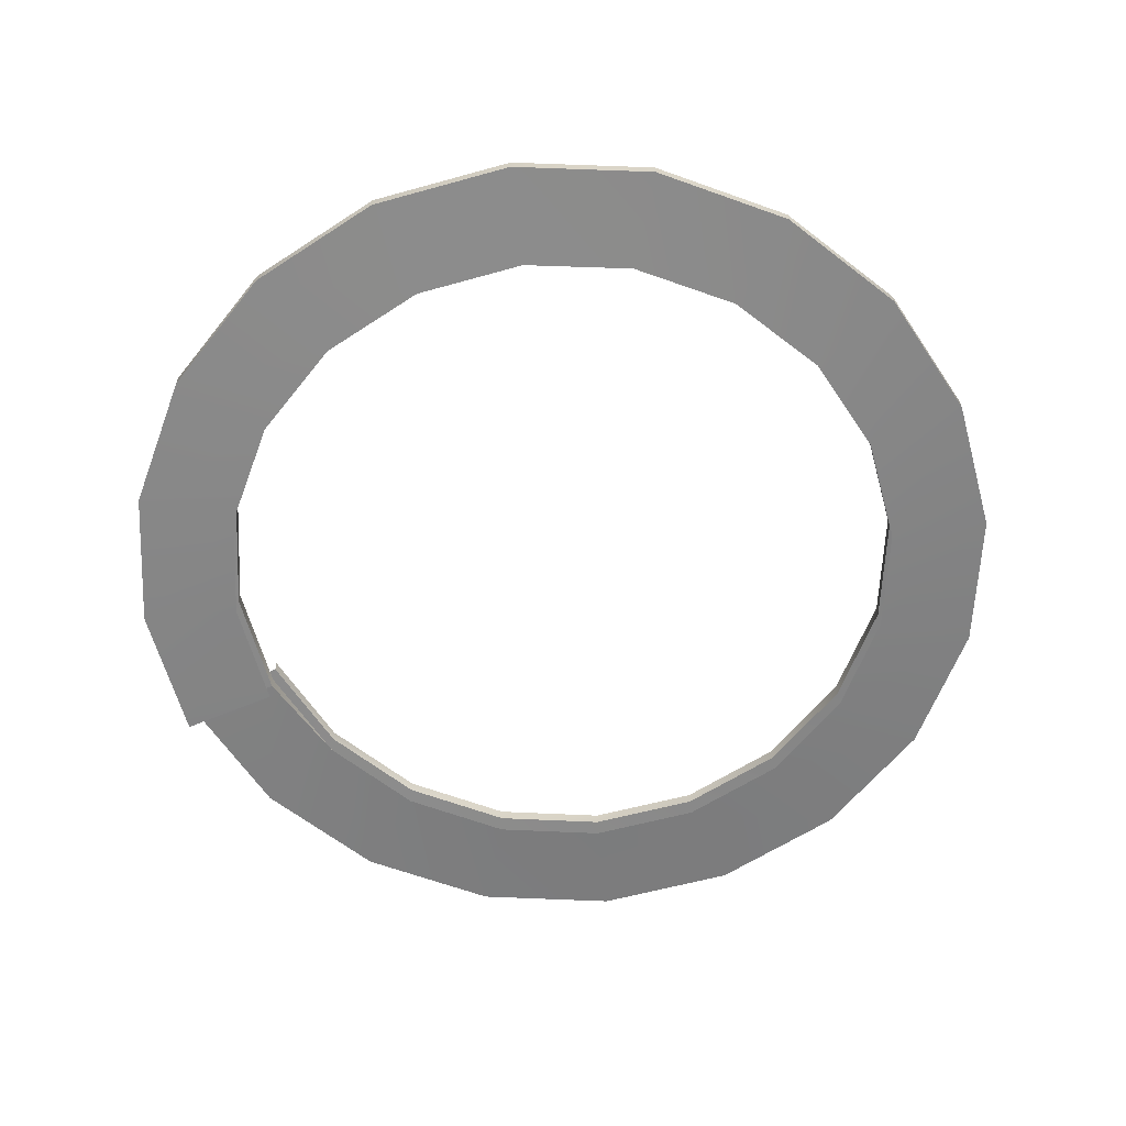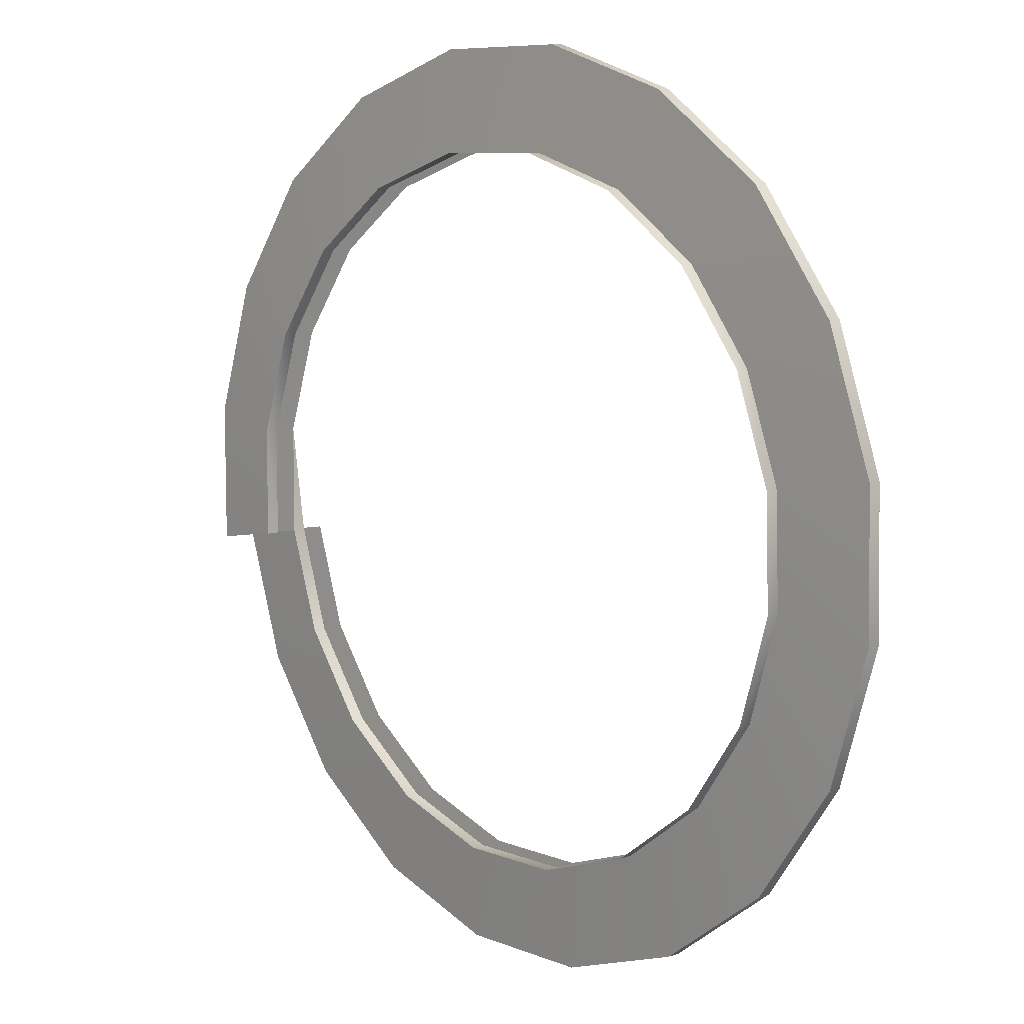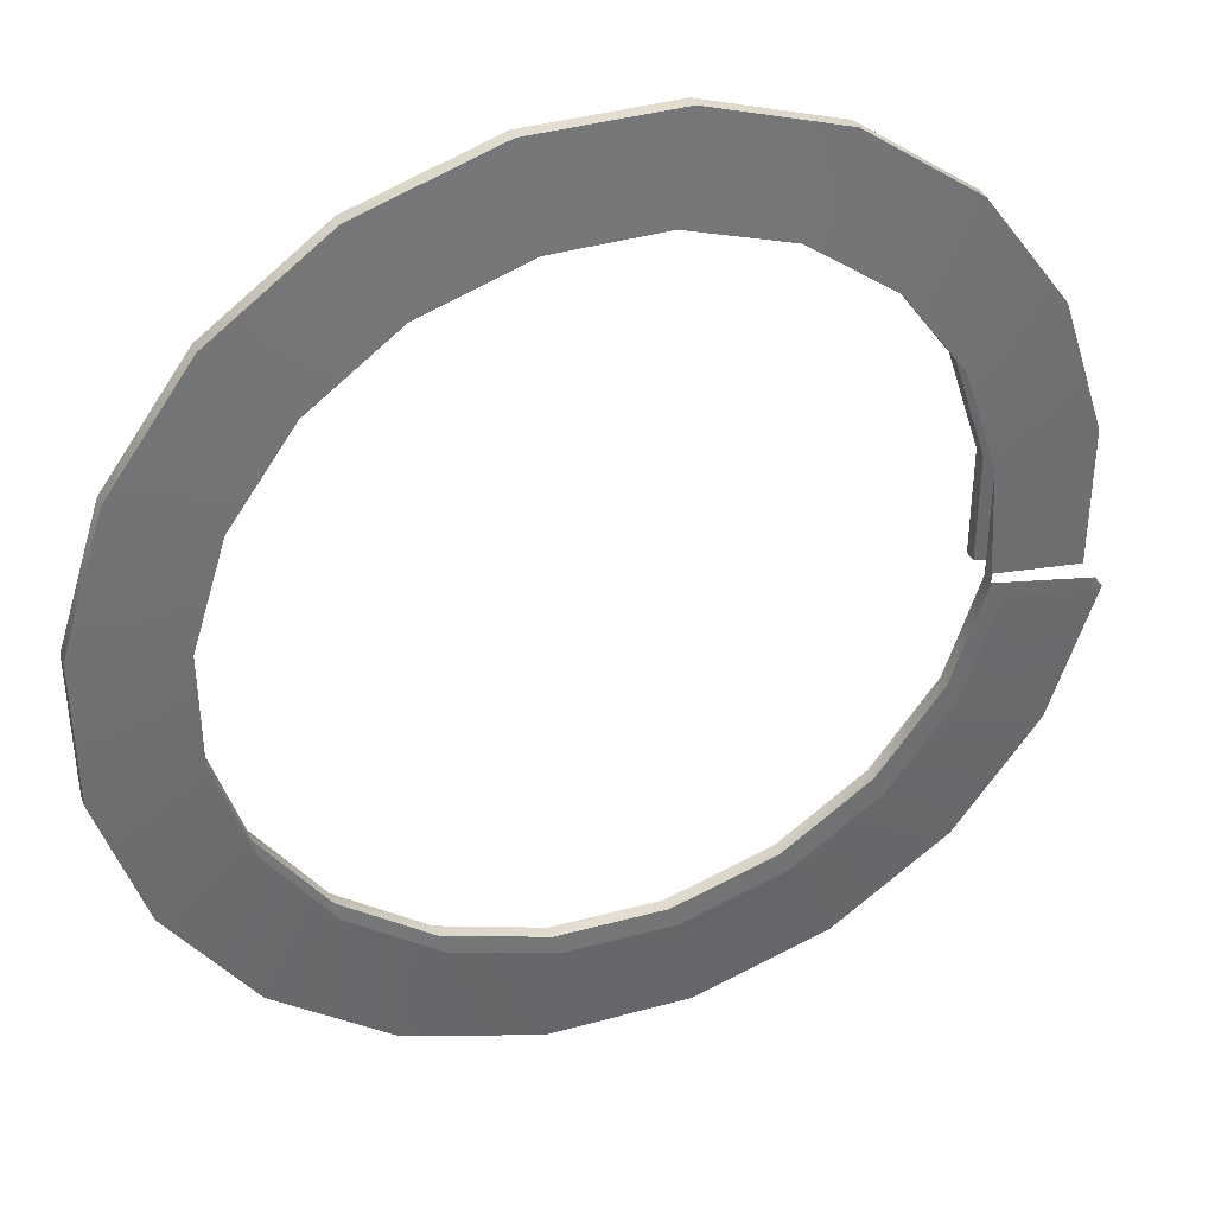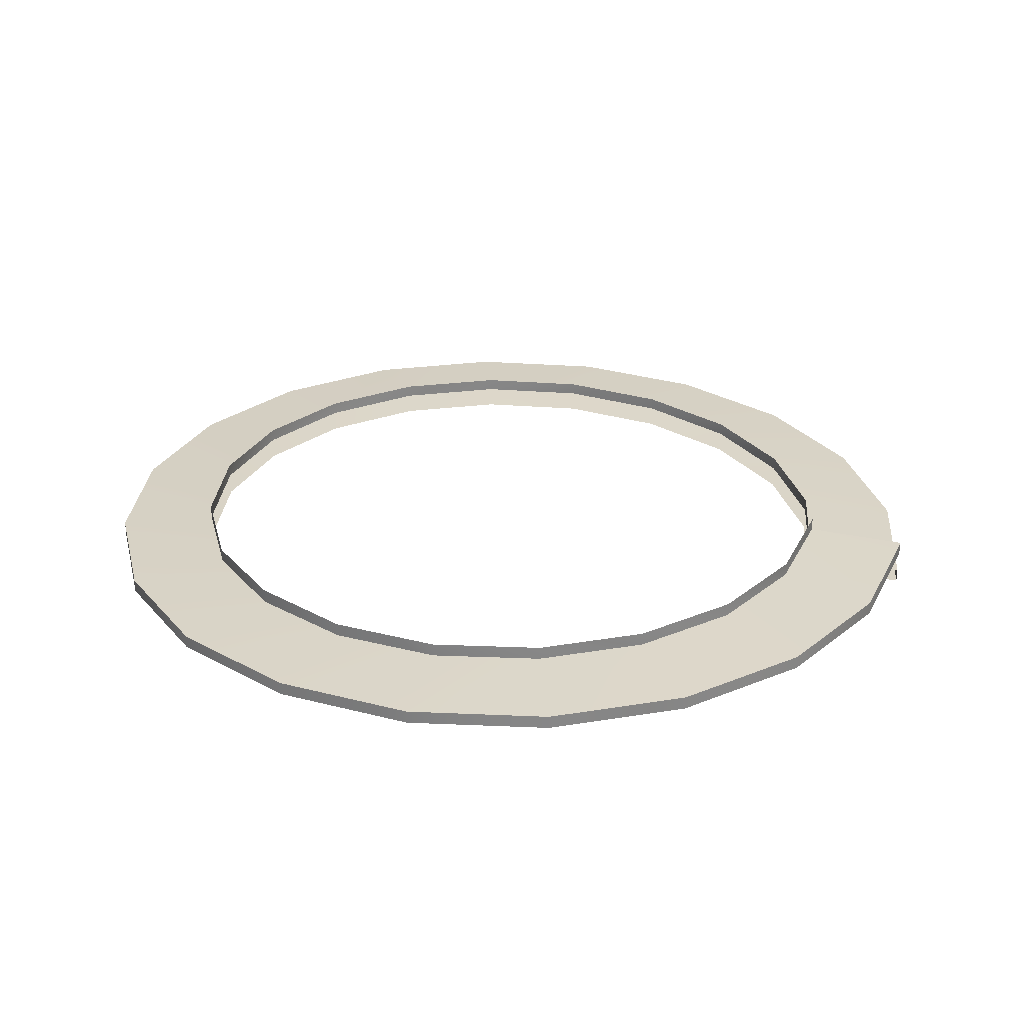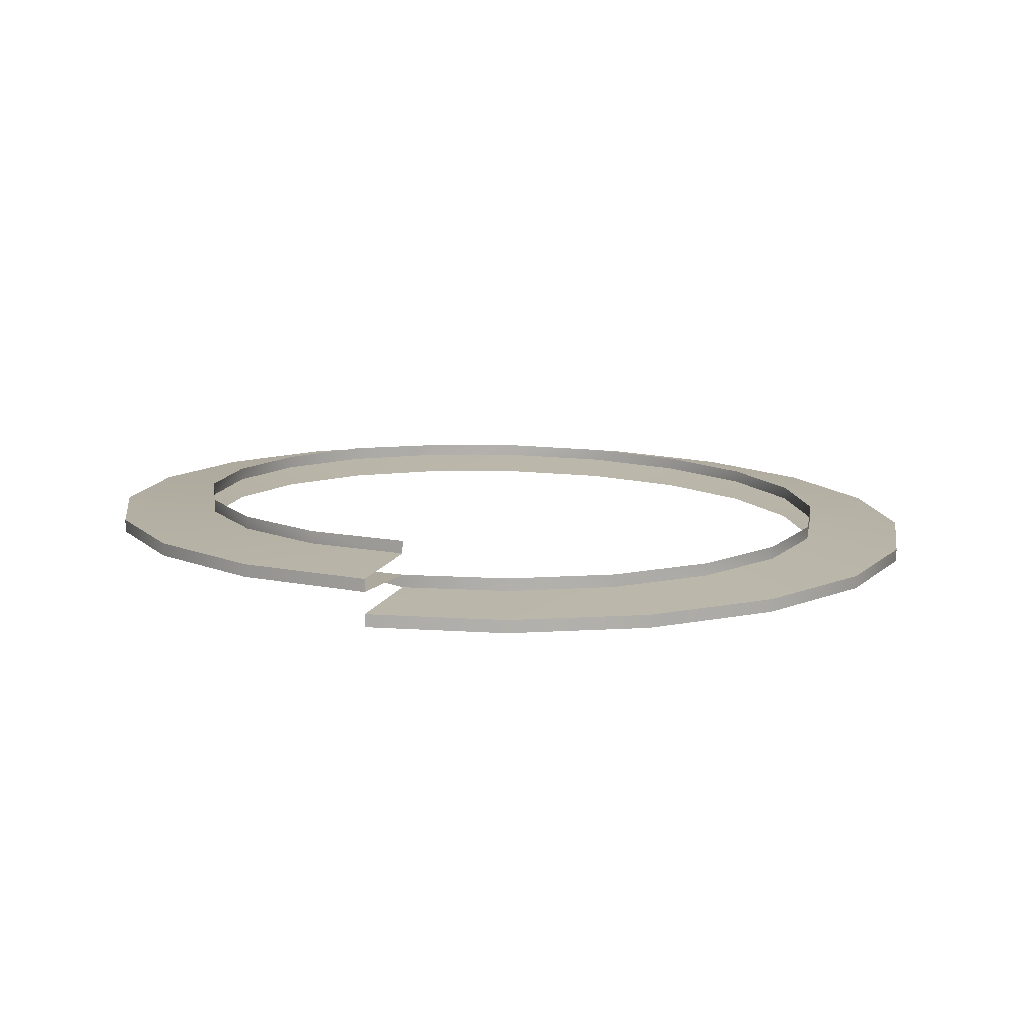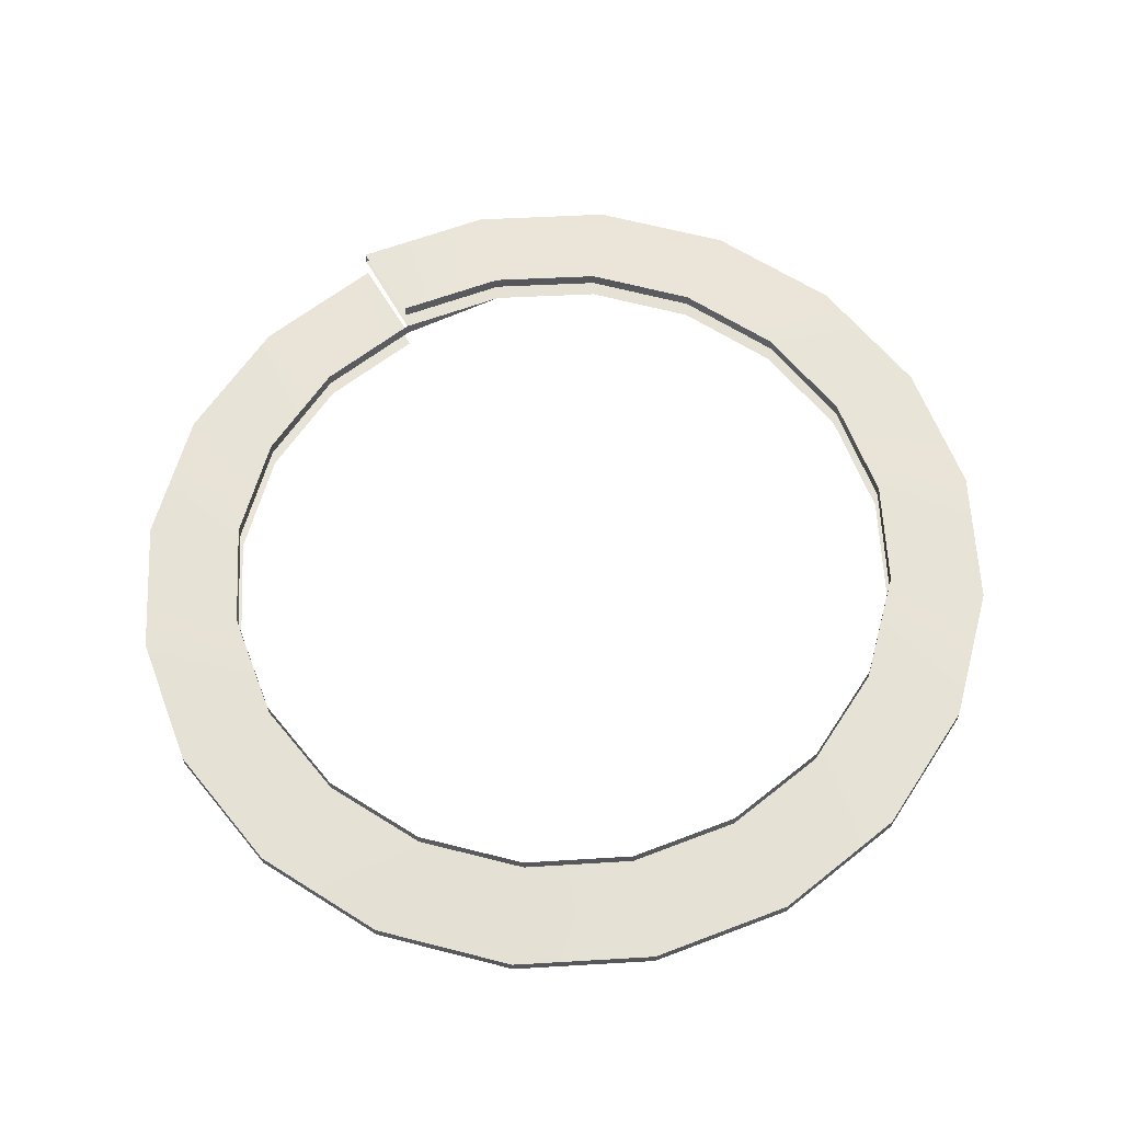
<metadata>
{"format":"obj","ext":"obj","renderer":"f3d","projection":"perspective","resolution":1024,"background":"white","views":[{"elev":-62.1,"azim":-146.5,"up":"+Y"},{"elev":7.9,"azim":-132.6,"up":"+Z"},{"elev":37.4,"azim":-20.0,"up":"+Z"},{"elev":28.8,"azim":22.4,"up":"+Y"},{"elev":11.1,"azim":117.6,"up":"+Y"},{"elev":61.6,"azim":-110.9,"up":"+Y"}]}
</metadata>
<code>
o _1_1_6/_1_1/mesh1/mesh1-geometry#mesh1-geometry
v -0.1456 -0.4336 0.7227
v -0.1456 -0.4277 0.7226
v -0.161 -0.4291 0.6755
v -0.1165 -0.4322 0.7628
v -0.161 -0.435 0.6755
v -0.186 -0.4354 0.7432
v -0.1165 -0.4263 0.7627
v -0.2057 -0.437 0.6826
v -0.161 -0.4306 0.6259
v -0.1485 -0.4338 0.7948
v -0.07639 -0.4246 0.7918
v -0.2057 -0.4387 0.6189
v -0.161 -0.4365 0.626
v -0.186 -0.4413 0.7433
v -0.07639 -0.431 0.7919
v -0.1485 -0.4397 0.7949
v -0.2057 -0.4429 0.6827
v -0.1456 -0.4321 0.5788
v -0.09695 -0.4325 0.8322
v -0.02925 -0.43 0.8072
v -0.186 -0.4403 0.5583
v -0.2057 -0.4446 0.619
v -0.1456 -0.438 0.5788
v -0.1456 -0.4436 0.7228
v -0.1165 -0.4423 0.7629
v -0.09695 -0.4384 0.8323
v -0.02925 -0.424 0.8071
v -0.161 -0.4451 0.6757
v -0.1165 -0.4334 0.5387
v -0.07639 -0.4411 0.792
v -0.03633 -0.4314 0.8519
v -0.03633 -0.4374 0.852
v 0.02032 -0.4292 0.8072
v -0.1485 -0.4418 0.5068
v -0.186 -0.4462 0.5584
v -0.161 -0.4466 0.6261
v -0.1165 -0.4393 0.5388
v -0.02925 -0.44 0.8073
v 0.02032 -0.4233 0.8071
v -0.07639 -0.4346 0.5096
v 0.02741 -0.4306 0.8519
v 0.02032 -0.4392 0.8073
v 0.06747 -0.4286 0.7918
v -0.09695 -0.4432 0.4693
v -0.1485 -0.4478 0.5069
v -0.1456 -0.448 0.579
v -0.07639 -0.4405 0.5096
v 0.02741 -0.4366 0.852
v 0.06747 -0.4227 0.7918
v -0.09695 -0.4491 0.4694
v -0.02925 -0.4356 0.4942
v 0.08802 -0.4301 0.8322
v 0.08802 -0.436 0.8323
v 0.06747 -0.4387 0.792
v 0.1076 -0.4282 0.7627
v -0.03633 -0.4442 0.4496
v -0.1165 -0.4494 0.5389
v -0.02925 -0.4415 0.4943
v 0.1076 -0.4223 0.7626
v -0.03633 -0.4502 0.4497
v -0.07639 -0.4506 0.5098
v 0.02032 -0.4364 0.4943
v 0.1396 -0.4298 0.7947
v 0.1076 -0.4383 0.7628
v 0.1367 -0.428 0.7226
v 0.02741 -0.445 0.4497
v 0.02741 -0.451 0.4497
v 0.02032 -0.4423 0.4943
v 0.1396 -0.4358 0.7948
v 0.1367 -0.4221 0.7225
v -0.02925 -0.4516 0.4945
v 0.02032 -0.4376 0.4943
v 0.1771 -0.4298 0.7432
v 0.1367 -0.438 0.7227
v 0.152 -0.4278 0.6754
v 0.08802 -0.4456 0.4694
v 0.08802 -0.4515 0.4694
v 0.02032 -0.4524 0.4945
v 0.06747 -0.437 0.5096
v 0.1771 -0.4357 0.7432
v 0.152 -0.4219 0.6754
v 0.06747 -0.4429 0.5097
v 0.1967 -0.4357 0.6826
v 0.1967 -0.4298 0.6825
v 0.152 -0.4379 0.6756
v 0.152 -0.4277 0.6259
v 0.1396 -0.4458 0.5068
v 0.1396 -0.4517 0.5069
v 0.06747 -0.453 0.5098
v 0.1076 -0.4374 0.5387
v 0.152 -0.4218 0.6258
v 0.1076 -0.4433 0.5388
v 0.1967 -0.4358 0.6189
v 0.152 -0.4378 0.626
v 0.1967 -0.4299 0.6188
v 0.1771 -0.4459 0.5584
v 0.1076 -0.4534 0.539
v 0.1367 -0.4376 0.5788
v 0.152 -0.4437 0.6261
v 0.1771 -0.4518 0.5585
v 0.1367 -0.4436 0.5789
v 0.1967 -0.4459 0.619
v 0.1367 -0.4536 0.5791
v 0.1967 -0.4467 0.619
v 0.1967 -0.4518 0.6191
v 0.152 -0.4537 0.6262
f 1 2 3
f 1 4 2
f 5 1 3
f 4 7 2
f 9 5 3
f 4 11 7
f 5 9 13
f 11 4 15
f 13 9 18
f 20 11 15
f 23 13 18
f 11 20 27
f 23 18 29
f 33 27 20
f 37 23 29
f 27 33 39
f 29 40 37
f 33 43 39
f 37 40 47
f 39 43 49
f 47 40 51
f 49 43 55
f 47 51 58
f 49 55 59
f 58 51 62
f 55 65 59
f 62 68 58
f 59 65 70
f 68 62 72
f 65 75 70
f 62 79 72
f 68 72 79
f 75 81 70
f 68 79 82
f 75 86 81
f 79 90 82
f 86 91 81
f 82 90 92
f 98 92 90
f 99 94 85
f 92 98 101
f 101 94 99
f 94 101 98
f 3 2 1
f 2 4 1
f 3 1 5
f 4 1 6
f 6 1 4
f 2 7 4
f 1 5 8
f 8 5 1
f 3 5 9
f 6 1 8
f 8 1 6
f 10 4 6
f 6 4 10
f 7 11 4
f 5 12 8
f 8 12 5
f 13 9 5
f 8 14 6
f 6 14 8
f 15 4 10
f 10 4 15
f 6 16 10
f 10 16 6
f 15 4 11
f 5 13 12
f 12 13 5
f 12 17 8
f 8 17 12
f 18 9 13
f 14 8 17
f 17 8 14
f 16 6 14
f 14 6 16
f 19 15 10
f 10 15 19
f 16 19 10
f 10 19 16
f 15 11 20
f 13 21 12
f 12 21 13
f 17 12 22
f 22 12 17
f 18 13 23
f 14 17 24
f 24 17 14
f 16 14 25
f 25 14 16
f 19 20 15
f 15 20 19
f 19 16 26
f 26 16 19
f 27 20 11
f 13 23 21
f 21 23 13
f 21 22 12
f 12 22 21
f 28 17 22
f 22 17 28
f 29 18 23
f 24 17 28
f 28 17 24
f 25 14 24
f 24 14 25
f 30 16 25
f 25 16 30
f 31 20 19
f 19 20 31
f 26 16 30
f 30 16 26
f 32 19 26
f 26 19 32
f 20 27 33
f 23 34 21
f 21 34 23
f 22 21 35
f 35 21 22
f 28 22 36
f 36 22 28
f 29 23 37
f 31 33 20
f 20 33 31
f 19 32 31
f 31 32 19
f 26 30 38
f 38 30 26
f 32 26 38
f 38 26 32
f 39 33 27
f 23 37 34
f 34 37 23
f 34 35 21
f 21 35 34
f 36 22 35
f 35 22 36
f 37 40 29
f 41 33 31
f 31 33 41
f 32 41 31
f 31 41 32
f 32 38 42
f 42 38 32
f 39 43 33
f 37 44 34
f 34 44 37
f 35 34 45
f 45 34 35
f 36 35 46
f 46 35 36
f 47 40 37
f 41 43 33
f 33 43 41
f 41 32 48
f 48 32 41
f 48 32 42
f 42 32 48
f 49 43 39
f 37 47 44
f 44 47 37
f 50 34 44
f 44 34 50
f 34 50 45
f 45 50 34
f 46 35 45
f 45 35 46
f 51 40 47
f 41 52 43
f 43 52 41
f 53 41 48
f 48 41 53
f 48 42 54
f 54 42 48
f 55 43 49
f 47 56 44
f 44 56 47
f 56 50 44
f 44 50 56
f 57 45 50
f 50 45 57
f 46 45 57
f 57 45 46
f 58 51 47
f 41 53 52
f 52 53 41
f 52 55 43
f 43 55 52
f 48 54 53
f 53 54 48
f 59 55 49
f 47 58 56
f 56 58 47
f 50 56 60
f 60 56 50
f 57 50 61
f 61 50 57
f 62 51 58
f 53 63 52
f 52 63 53
f 52 63 55
f 55 63 52
f 53 54 64
f 64 54 53
f 59 65 55
f 58 66 56
f 56 66 58
f 56 67 60
f 60 67 56
f 61 50 60
f 60 50 61
f 58 68 62
f 63 53 69
f 69 53 63
f 63 65 55
f 55 65 63
f 53 64 69
f 69 64 53
f 70 65 59
f 68 66 58
f 58 66 68
f 67 56 66
f 66 56 67
f 71 60 67
f 67 60 71
f 61 60 71
f 71 60 61
f 72 62 68
f 69 73 63
f 63 73 69
f 63 73 65
f 65 73 63
f 69 64 74
f 74 64 69
f 70 75 65
f 68 76 66
f 66 76 68
f 66 77 67
f 67 77 66
f 78 71 67
f 67 71 78
f 72 79 62
f 79 72 68
f 73 69 80
f 80 69 73
f 73 75 65
f 65 75 73
f 69 74 80
f 80 74 69
f 70 81 75
f 82 76 68
f 68 76 82
f 77 66 76
f 76 66 77
f 78 67 77
f 77 67 78
f 82 79 68
f 83 73 80
f 80 73 83
f 73 84 75
f 75 84 73
f 80 74 85
f 85 74 80
f 81 86 75
f 87 76 82
f 82 76 87
f 76 88 77
f 77 88 76
f 89 78 77
f 77 78 89
f 82 90 79
f 73 83 84
f 84 83 73
f 80 85 83
f 83 85 80
f 84 86 75
f 75 86 84
f 81 91 86
f 88 76 87
f 87 76 88
f 92 87 82
f 82 87 92
f 88 89 77
f 77 89 88
f 92 90 82
f 93 84 83
f 83 84 93
f 83 85 94
f 94 85 83
f 84 95 86
f 86 95 84
f 96 88 87
f 87 88 96
f 96 87 92
f 92 87 96
f 97 89 88
f 88 89 97
f 90 92 98
f 84 93 95
f 95 93 84
f 83 94 93
f 93 94 83
f 85 94 99
f 88 96 100
f 100 96 88
f 101 96 92
f 92 96 101
f 100 97 88
f 88 97 100
f 101 98 92
f 99 94 101
f 102 100 96
f 96 100 102
f 102 96 101
f 101 96 102
f 103 97 100
f 100 97 103
f 98 101 94
f 102 101 99
f 99 101 102
f 100 102 104
f 104 102 100
f 105 103 100
f 100 103 105
f 100 104 105
f 105 104 100
f 106 103 105
f 105 103 106

</code>
